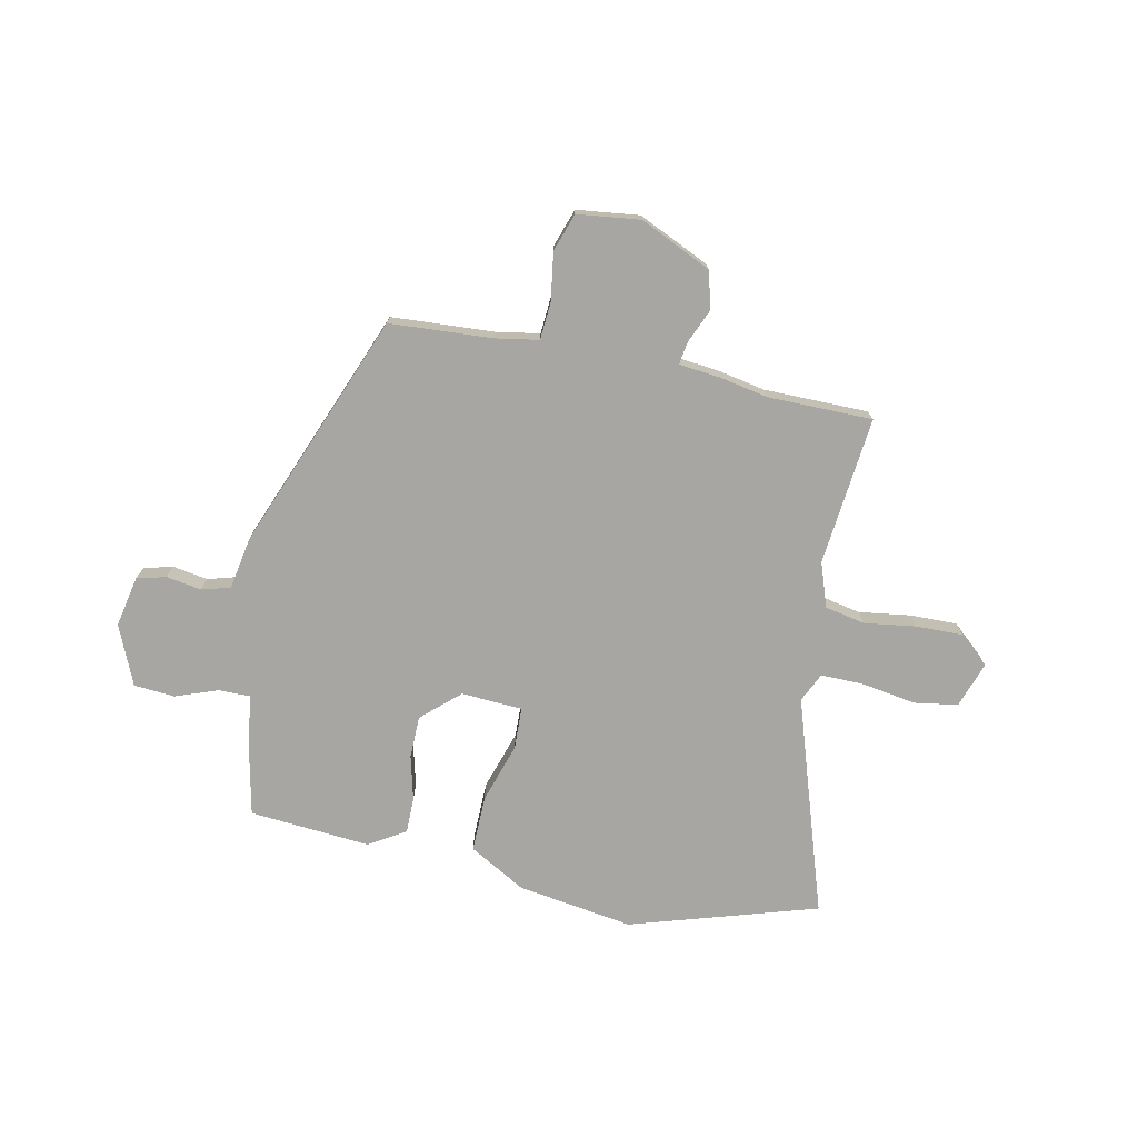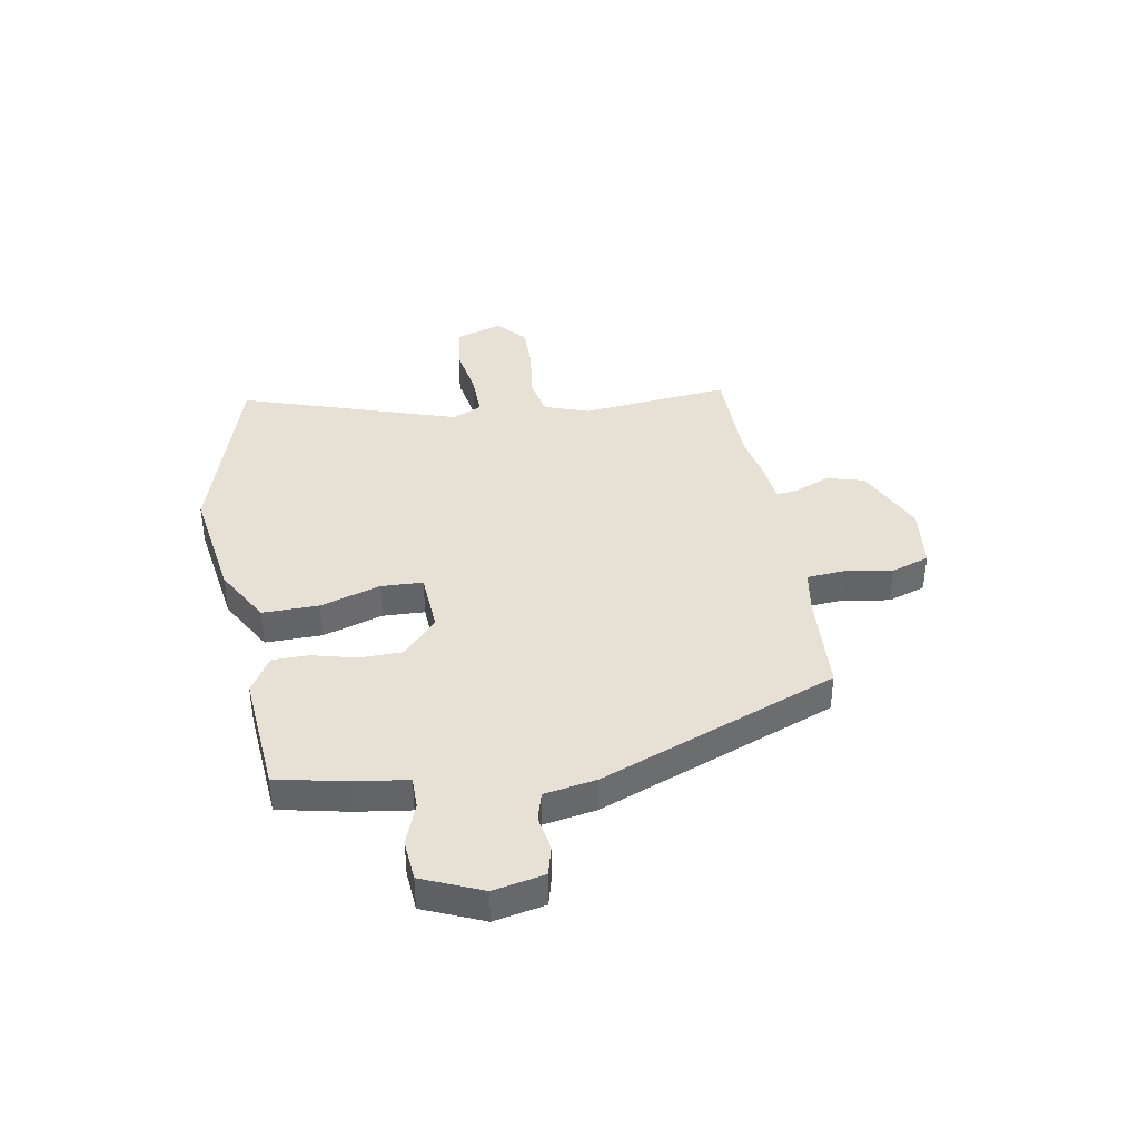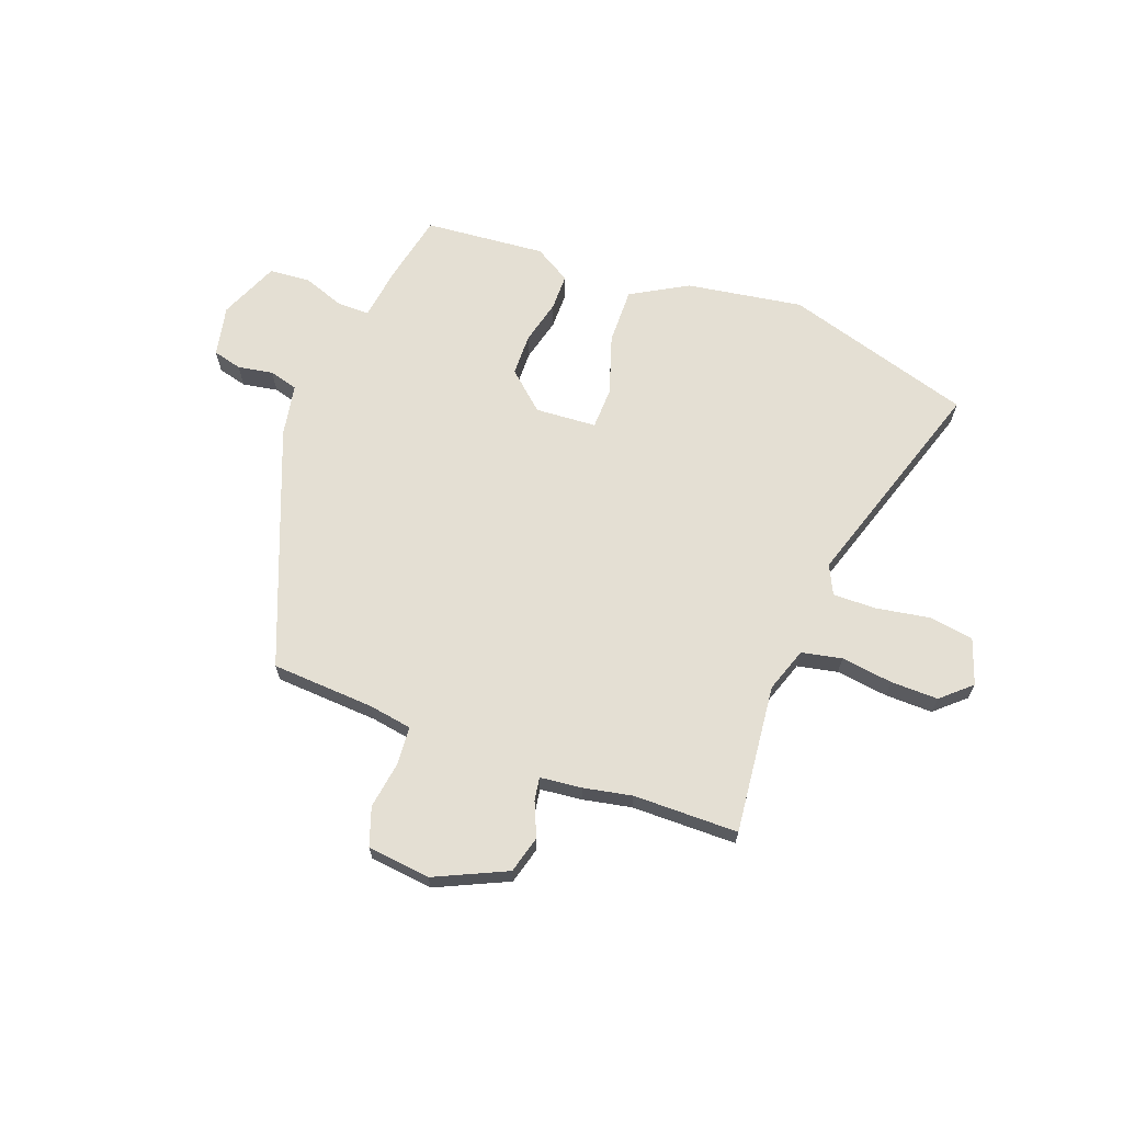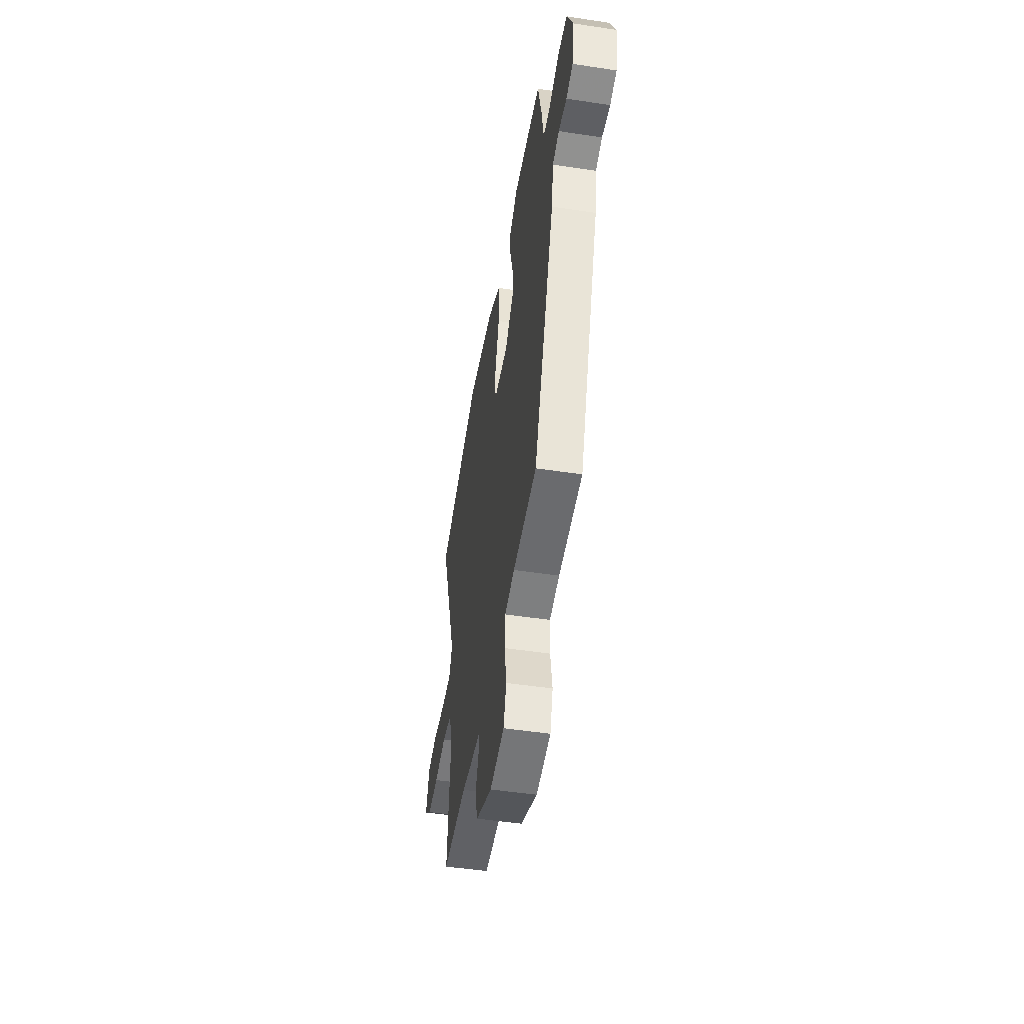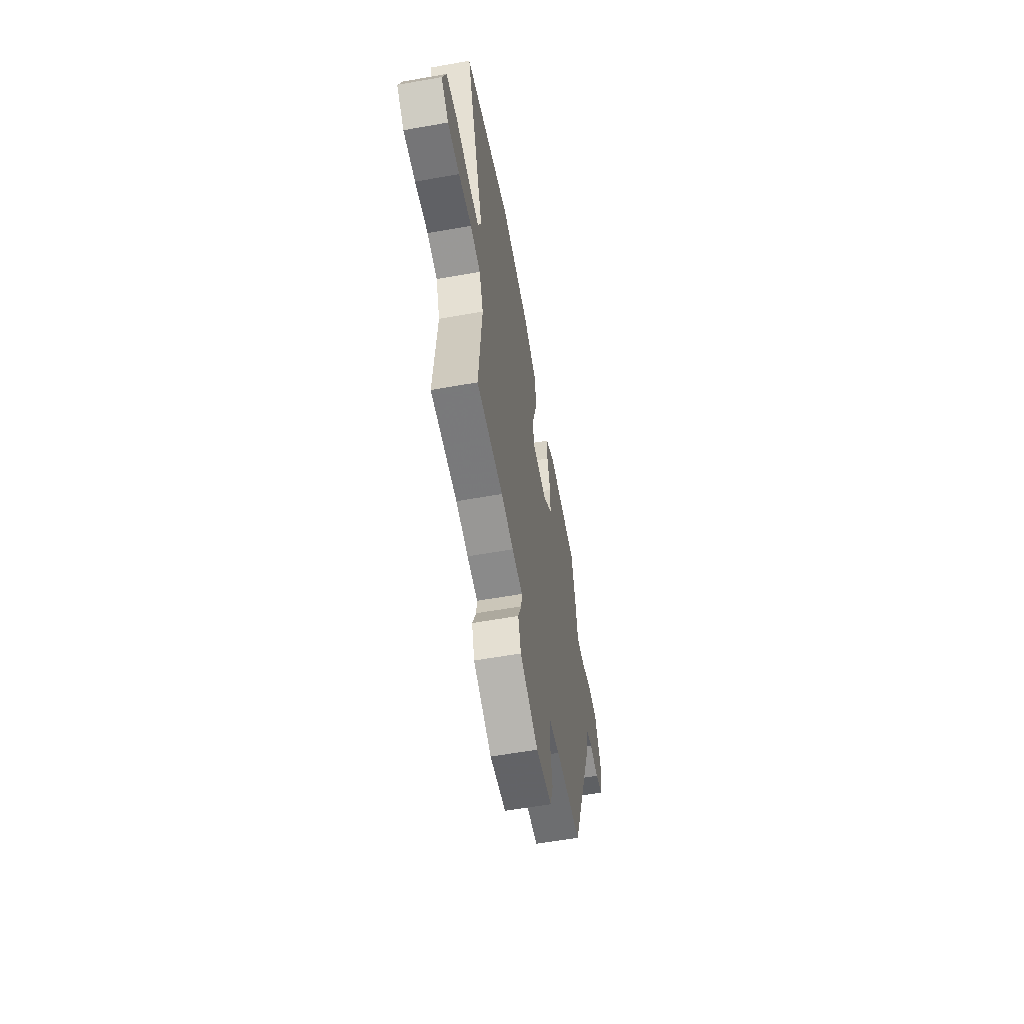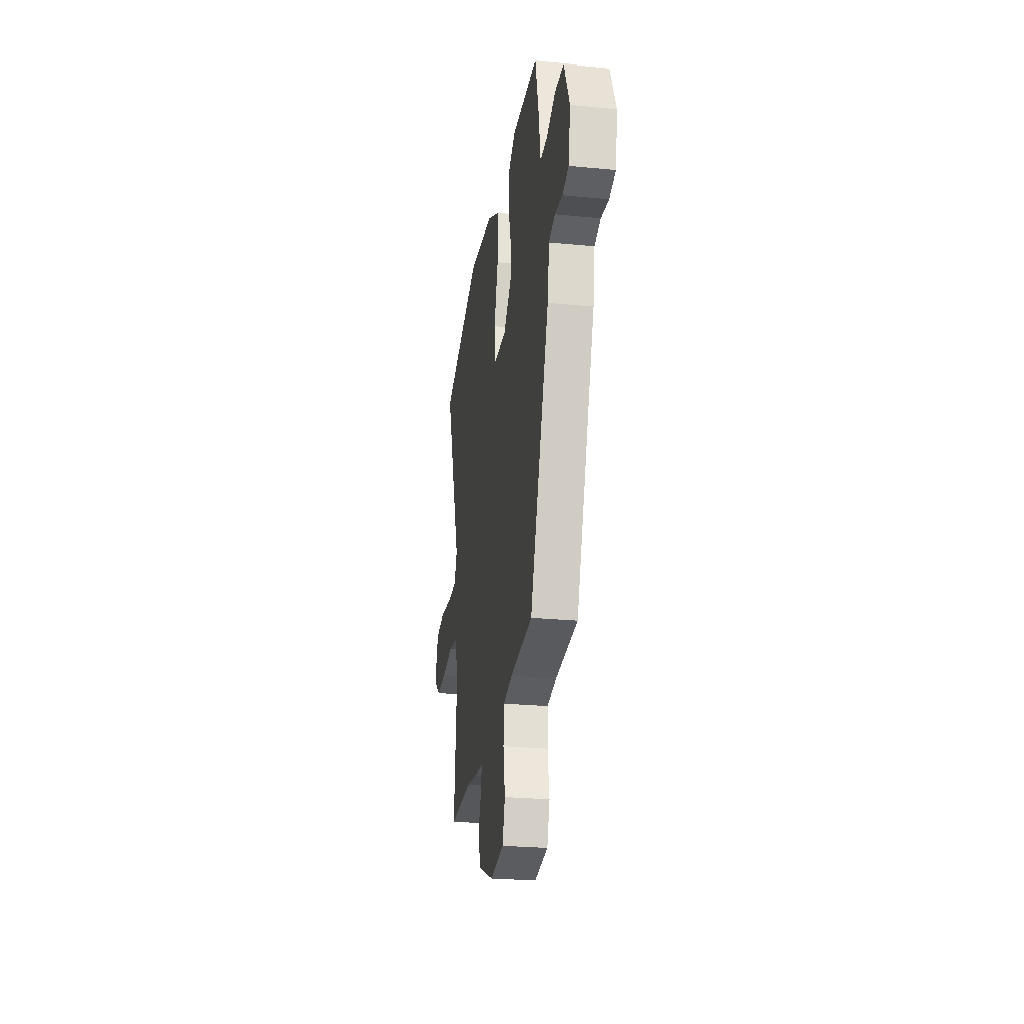
<metadata>
{"format":"obj","ext":"obj","renderer":"f3d","projection":"perspective","resolution":1024,"background":"white","views":[{"elev":-74.3,"azim":167.4,"up":"+Y"},{"elev":39.0,"azim":79.2,"up":"+Y"},{"elev":66.4,"azim":-160.7,"up":"+Y"},{"elev":-49.0,"azim":80.4,"up":"+Z"},{"elev":-58.5,"azim":-79.6,"up":"+Z"},{"elev":-26.3,"azim":81.3,"up":"+Z"}]}
</metadata>
<code>
v -0.669 0.07 0.446
v -0.321 0.07 0.558
v -0.104 0.07 0.528
v 0.002 0.07 0.47
v 0.002 0.07 0.365
v -0.032 0.07 0.253
v -0.028 0.07 0.175
v 0.086 0.07 0.17
v 0.155 0.07 0.234
v 0.155 0.07 0.313
v 0.133 0.07 0.395
v 0.132 0.07 0.463
v 0.199 0.07 0.505
v 0.425 0.07 0.49
v 0.455 0.07 0.359
v 0.47 0.07 0.261
v 0.529 0.07 0.262
v 0.608 0.07 0.292
v 0.684 0.07 0.287
v 0.733 0.07 0.177
v 0.715 0.07 0.082
v 0.661 0.07 0.067
v 0.595 0.07 0.077
v 0.542 0.07 0.061
v 0.526 0.07 -0.036
v 0.359 0.07 -0.48
v 0.167 0.07 -0.495
v 0.087 0.07 -0.51
v 0.083 0.07 -0.58
v 0.098 0.07 -0.669
v 0.075 0.07 -0.74
v -0.042 0.07 -0.756
v -0.176 0.07 -0.697
v -0.196 0.07 -0.628
v -0.17 0.07 -0.564
v -0.164 0.07 -0.521
v -0.242 0.07 -0.514
v -0.332 0.07 -0.498
v -0.527 0.07 -0.5
v -0.503 0.07 -0.222
v -0.533 0.07 -0.14
v -0.608 0.07 -0.126
v -0.704 0.07 -0.141
v -0.792 0.07 -0.144
v -0.848 0.07 -0.096
v -0.82 0.07 -0.01
v -0.738 0.07 0.004
v -0.638 0.07 -0.011
v -0.557 0.07 -0.011
v -0.532 0.07 0.044
v -0.669 0 0.446
v -0.321 0 0.558
v -0.104 0 0.528
v 0.002 0 0.47
v 0.002 0 0.365
v -0.032 0 0.253
v -0.028 0 0.175
v 0.086 0 0.17
v 0.155 0 0.234
v 0.155 0 0.313
v 0.133 0 0.395
v 0.132 0 0.463
v 0.199 0 0.505
v 0.425 0 0.49
v 0.455 0 0.359
v 0.47 0 0.261
v 0.529 0 0.262
v 0.608 0 0.292
v 0.684 0 0.287
v 0.733 0 0.177
v 0.715 0 0.082
v 0.661 0 0.067
v 0.595 0 0.077
v 0.542 0 0.061
v 0.526 0 -0.036
v 0.359 0 -0.48
v 0.167 0 -0.495
v 0.087 0 -0.51
v 0.083 0 -0.58
v 0.098 0 -0.669
v 0.075 0 -0.74
v -0.042 0 -0.756
v -0.176 0 -0.697
v -0.196 0 -0.628
v -0.17 0 -0.564
v -0.164 0 -0.521
v -0.242 0 -0.514
v -0.332 0 -0.498
v -0.527 0 -0.5
v -0.503 0 -0.222
v -0.533 0 -0.14
v -0.608 0 -0.126
v -0.704 0 -0.141
v -0.792 0 -0.144
v -0.848 0 -0.096
v -0.82 0 -0.01
v -0.738 0 0.004
v -0.638 0 -0.011
v -0.557 0 -0.011
v -0.532 0 0.044
f 46 47 48
f 45 46 48
f 44 45 48
f 43 44 48
f 42 43 48
f 41 42 48 49
f 40 41 49 50
f 38 39 40
f 38 40 50
f 37 38 50
f 36 37 50
f 33 34 35
f 32 33 35
f 31 32 35
f 30 31 35
f 29 30 35
f 28 29 35 36
f 50 1 2
f 36 50 2
f 28 36 2
f 27 28 2
f 24 25 26 27
f 21 22 23
f 20 21 23
f 19 20 23
f 18 19 23
f 17 18 23
f 16 17 23 24
f 14 15 16
f 13 14 16
f 12 13 16
f 11 12 16
f 10 11 16
f 16 24 27
f 10 16 27
f 9 10 27
f 4 5 6
f 3 4 6
f 2 3 6
f 2 6 7
f 27 2 7
f 8 9 27
f 7 8 27
f 98 97 96
f 98 96 95
f 98 95 94
f 98 94 93
f 98 93 92
f 99 98 92 91
f 100 99 91 90
f 90 89 88
f 100 90 88
f 100 88 87
f 100 87 86
f 85 84 83
f 85 83 82
f 85 82 81
f 85 81 80
f 85 80 79
f 86 85 79 78
f 52 51 100
f 52 100 86
f 52 86 78
f 52 78 77
f 77 76 75 74
f 73 72 71
f 73 71 70
f 73 70 69
f 73 69 68
f 73 68 67
f 74 73 67 66
f 66 65 64
f 66 64 63
f 66 63 62
f 66 62 61
f 66 61 60
f 77 74 66
f 77 66 60
f 77 60 59
f 56 55 54
f 56 54 53
f 56 53 52
f 57 56 52
f 57 52 77
f 77 59 58
f 77 58 57
f 1 51 52 2
f 2 52 53 3
f 3 53 54 4
f 4 54 55 5
f 5 55 56 6
f 6 56 57 7
f 7 57 58 8
f 8 58 59 9
f 9 59 60 10
f 10 60 61 11
f 11 61 62 12
f 12 62 63 13
f 13 63 64 14
f 14 64 65 15
f 15 65 66 16
f 16 66 67 17
f 17 67 68 18
f 18 68 69 19
f 19 69 70 20
f 20 70 71 21
f 21 71 72 22
f 22 72 73 23
f 23 73 74 24
f 24 74 75 25
f 25 75 76 26
f 26 76 77 27
f 27 77 78 28
f 28 78 79 29
f 29 79 80 30
f 30 80 81 31
f 31 81 82 32
f 32 82 83 33
f 33 83 84 34
f 34 84 85 35
f 35 85 86 36
f 36 86 87 37
f 37 87 88 38
f 38 88 89 39
f 39 89 90 40
f 40 90 91 41
f 41 91 92 42
f 42 92 93 43
f 43 93 94 44
f 44 94 95 45
f 45 95 96 46
f 46 96 97 47
f 47 97 98 48
f 48 98 99 49
f 49 99 100 50
f 50 100 51 1

</code>
